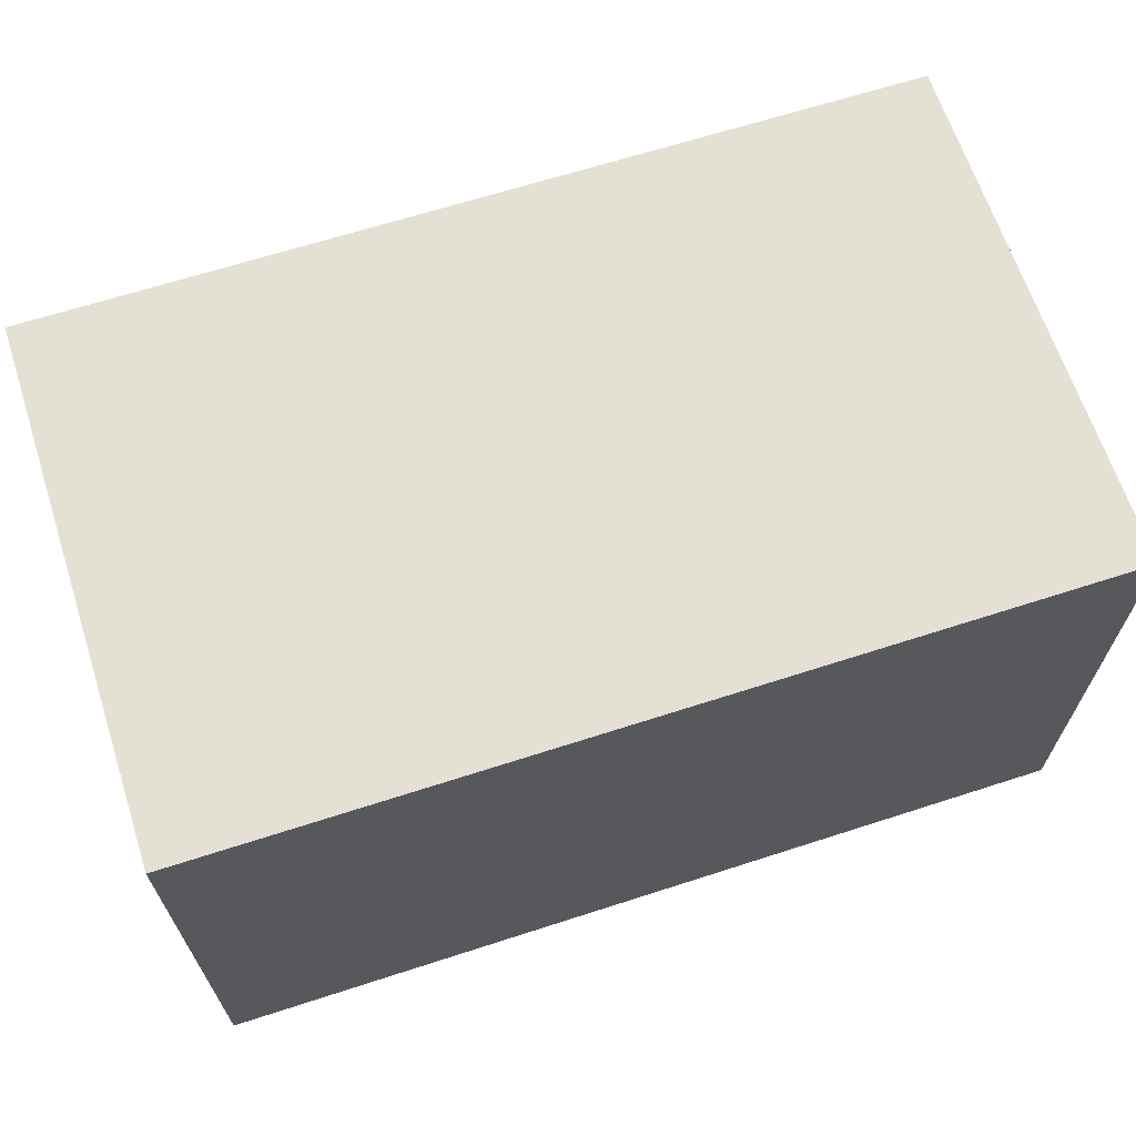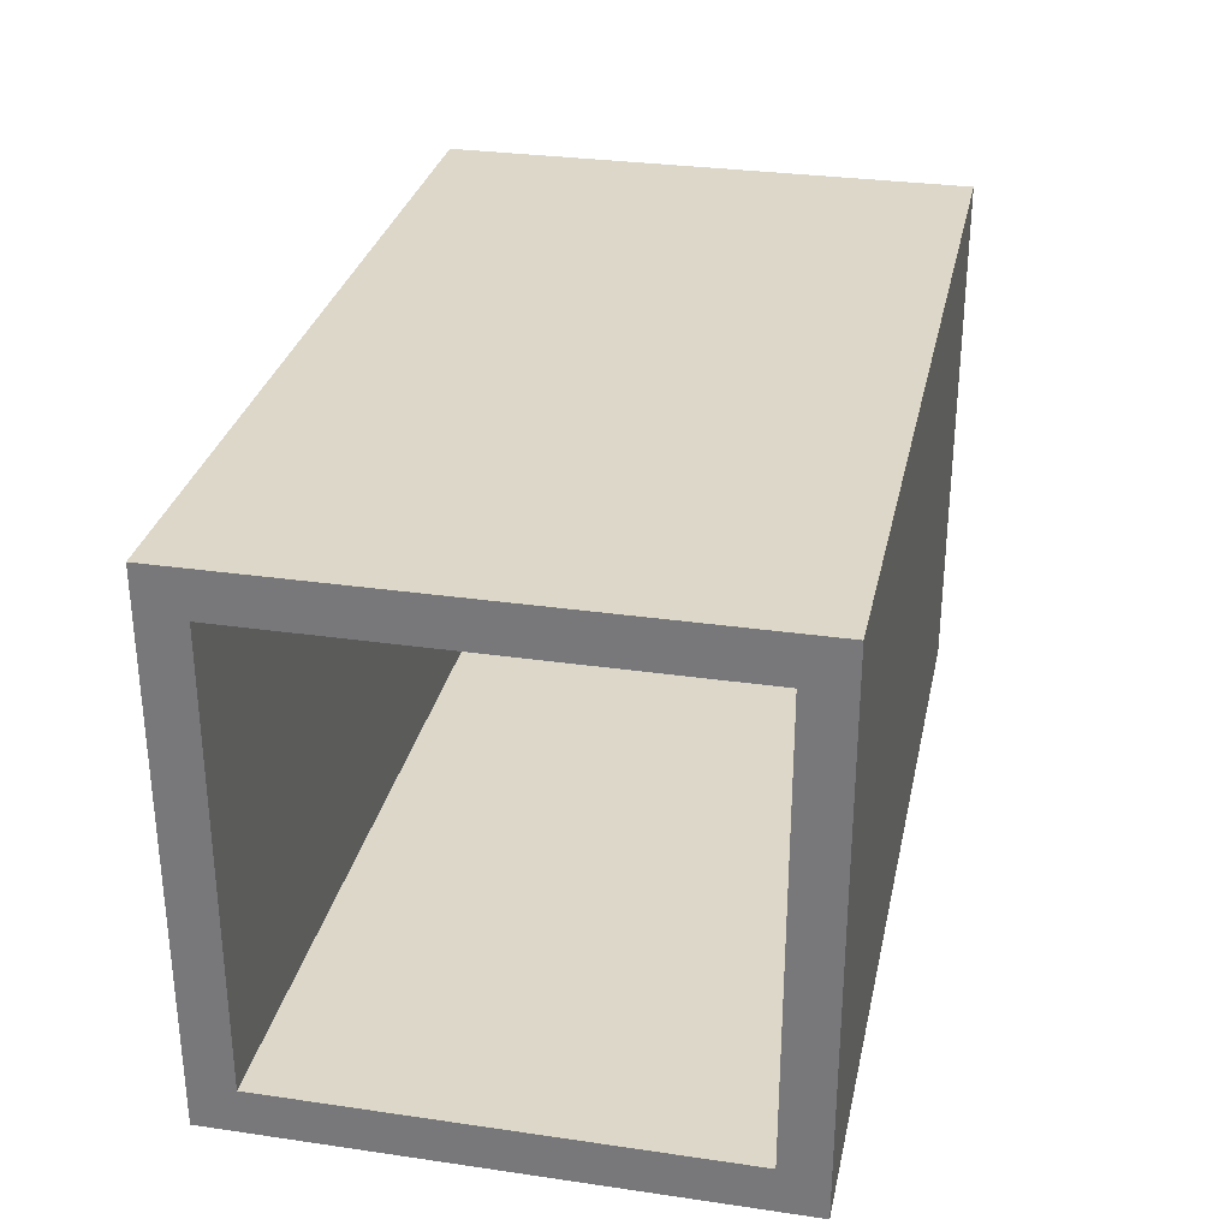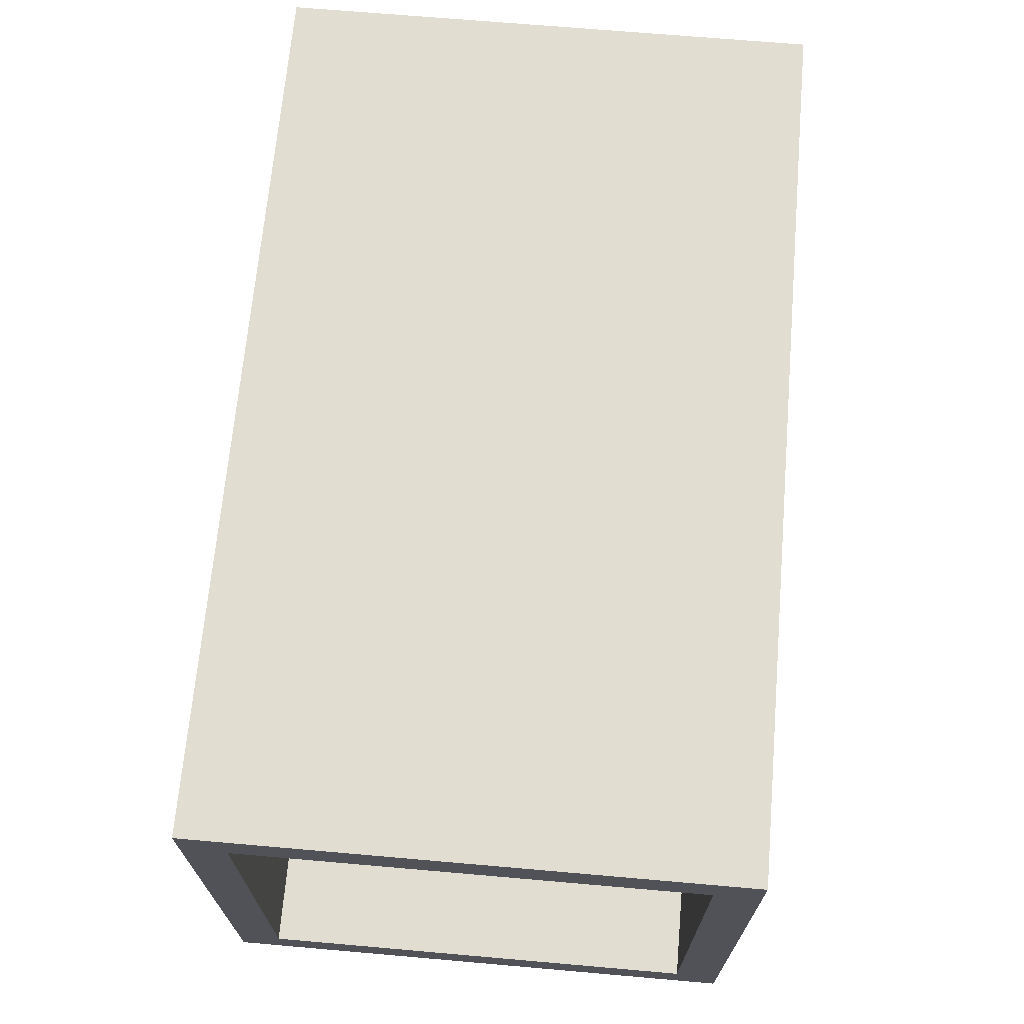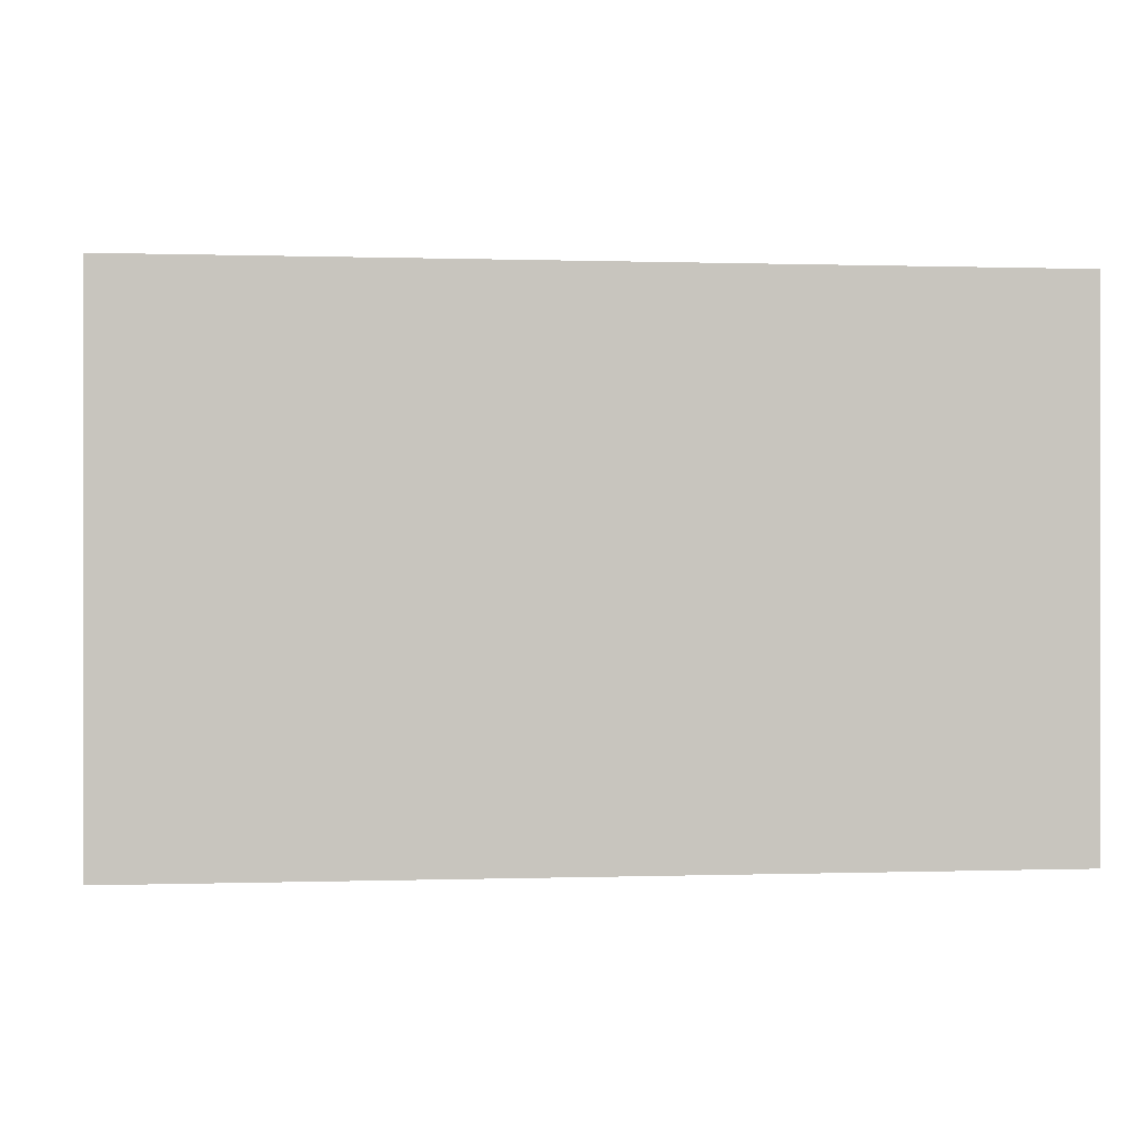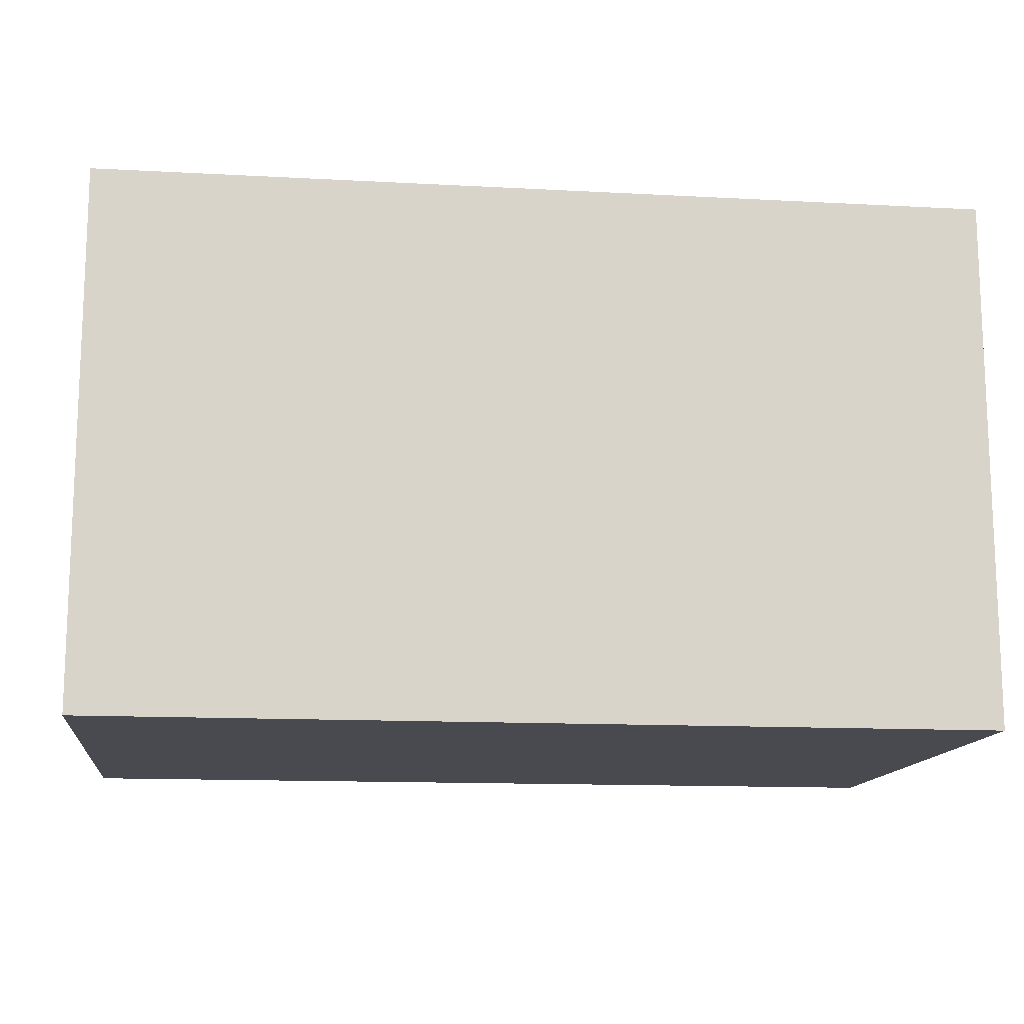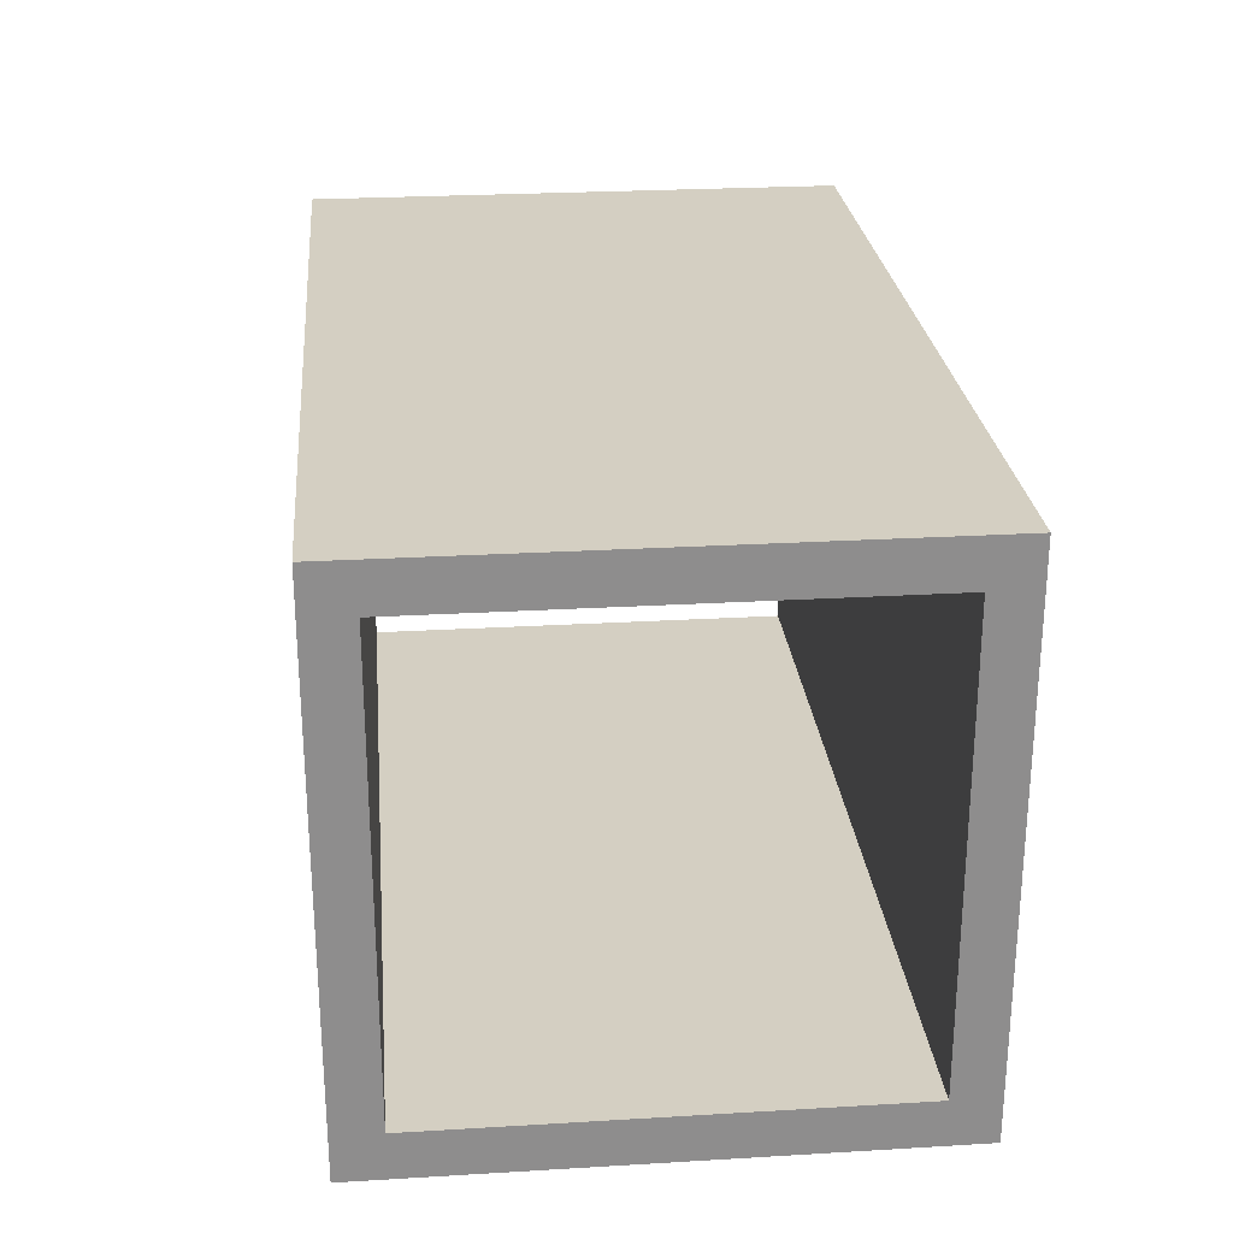
<metadata>
{"format":"obj","ext":"obj","renderer":"f3d","projection":"perspective","resolution":1024,"background":"white","views":[{"elev":65.7,"azim":162.0,"up":"+Z"},{"elev":30.3,"azim":-78.1,"up":"+Z"},{"elev":68.4,"azim":95.0,"up":"+Z"},{"elev":0.1,"azim":-6.9,"up":"+Z"},{"elev":-13.5,"azim":-6.9,"up":"+Z"},{"elev":25.7,"azim":-95.4,"up":"+Y"}]}
</metadata>
<code>
v -2 -0.2 -1.2
v -2 -0.2 1.2
v -2 0 1
v -2 2.2 1.2
v -2 0 -1
v -2 2.2 -1.2
v -2 2 1
v -2 2 -1
v 2 2.2 -1.2
v 2 -0.2 -1.2
v 2 -0.2 1.2
v 2 2.2 1.2
v 2 0 1
v 2 0 -1
v 2 2 1
v 2 2 -1
f 6 1 8
f 7 4 8
f 3 2 7
f 1 2 5
f 1 6 10
f 9 12 16
f 14 10 16
f 12 11 15
f 13 11 14
f 11 12 2
f 1 10 2
f 9 6 12
f 5 14 8
f 7 15 3
f 3 13 5
f 15 7 16
f 1 5 8
f 4 6 8
f 2 4 7
f 2 3 5
f 6 9 10
f 12 15 16
f 10 9 16
f 11 13 15
f 11 10 14
f 12 4 2
f 10 11 2
f 6 4 12
f 14 16 8
f 15 13 3
f 13 14 5
f 7 8 16

</code>
